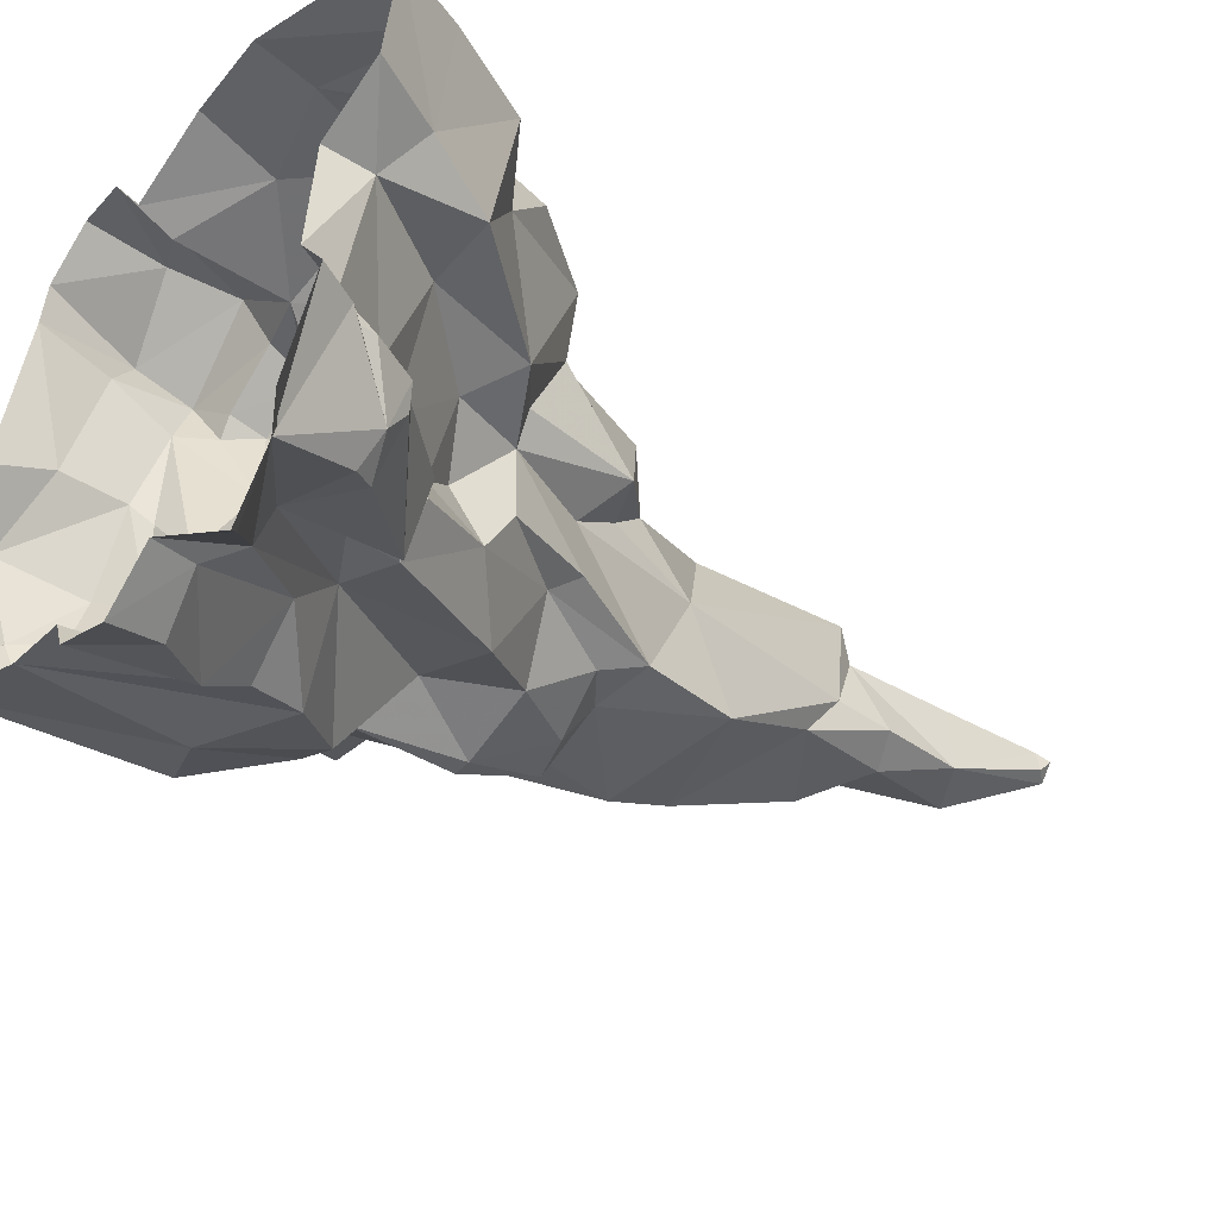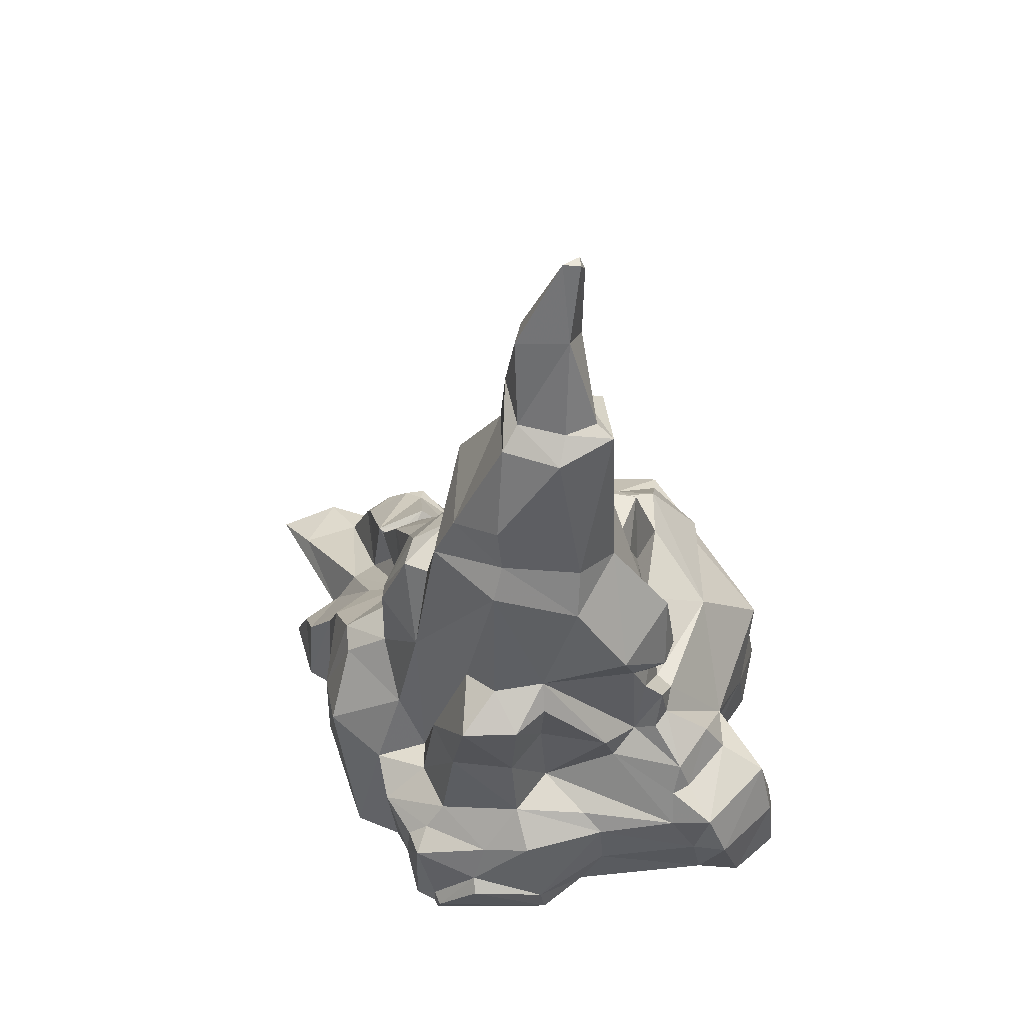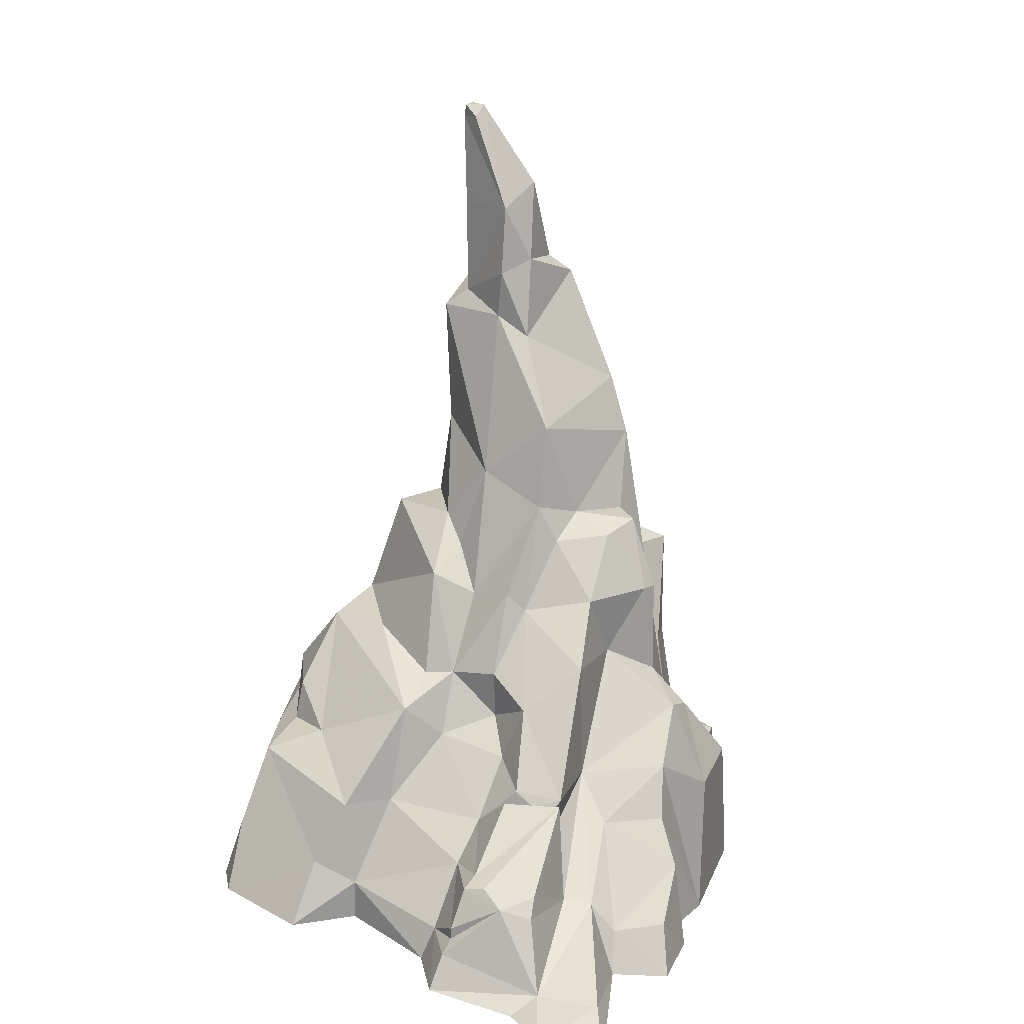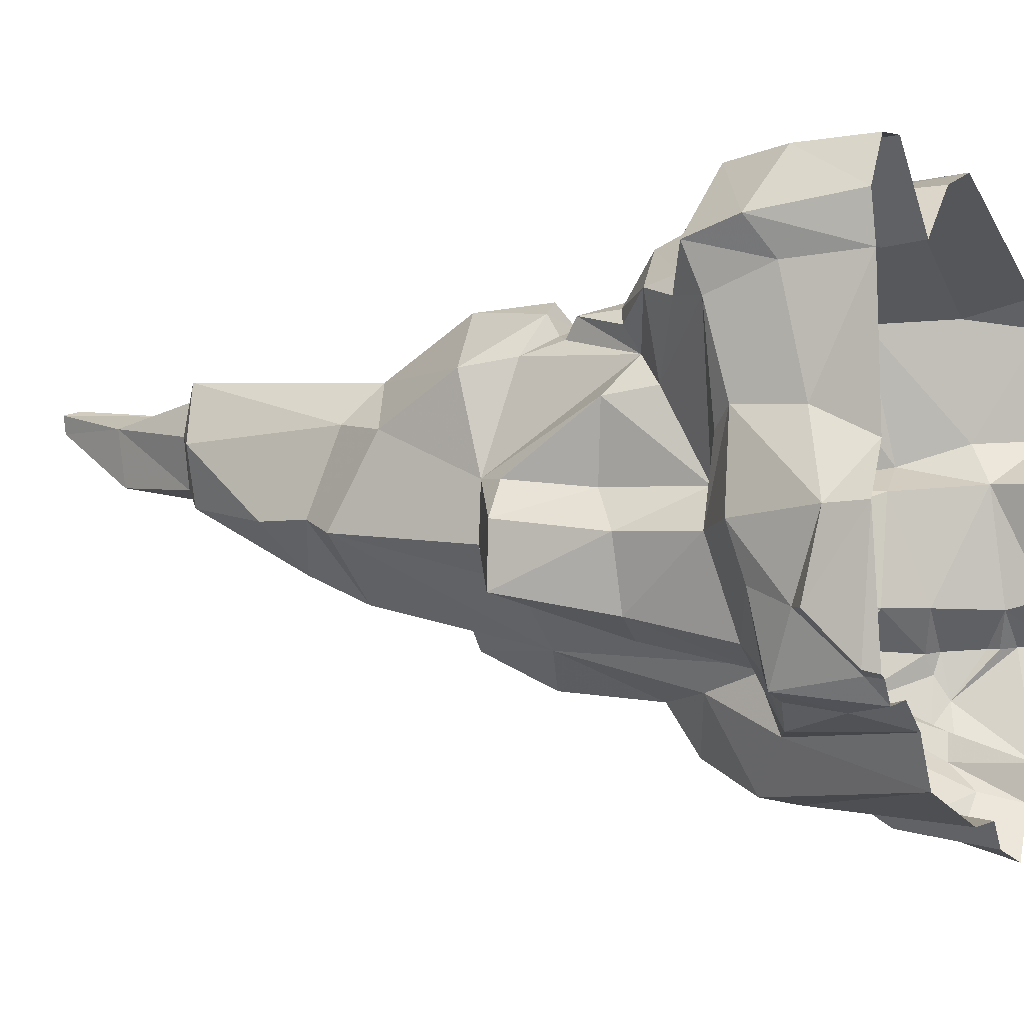
<metadata>
{"format":"obj","ext":"obj","renderer":"f3d","projection":"perspective","resolution":1024,"background":"white","views":[{"elev":-40.7,"azim":-126.8,"up":"+Y"},{"elev":56.5,"azim":96.6,"up":"+Z"},{"elev":16.6,"azim":-48.2,"up":"+Z"},{"elev":8.5,"azim":112.3,"up":"+Y"}]}
</metadata>
<code>
g huodong_fuben_402_huoshitou_01
v -249.2 -527.5 -101.4
v -218.1 -505.9 -13.05
v -249.4 -462.8 49.67
v 601.5 -173.5 -58.08
v 616.1 -125.6 -18.43
v 589.3 -169 144.8
v -599.8 382.4 -13.34
v -650.2 316.9 -20.37
v -582.5 338.3 121.9
v -501.1 -214.2 3.734
v -413.2 -204.3 128.6
v -515 26.96 42.27
v 242.9 -148.1 1006
v 189.9 -176.1 831.8
v 272 -198.8 637.1
v 338 187.3 942.4
v 369.7 1.977 1029
v 394.6 118.1 722.6
v 46.73 335.5 576.4
v 225.4 379.9 518.5
v 3.415 477.8 513
v -136.8 -106.6 678.2
v -222 -14.12 490
v -202.5 -125.4 505
v 307.3 3.665 1197
v 214 4.359 1378
v 242.6 -101.7 1130
v 27.78 -22.27 1250
v -2.743 41.28 1296
v -18.12 -122.5 1055
v 272 -198.8 637.1
v 279.1 -250.3 354.7
v 318.9 -184.8 214.2
v 408.5 116.9 502.6
v 437.5 126.1 668.2
v 502.9 68.34 663.5
v 481.8 55.5 450.9
v -400 337 335.7
v -382.8 329.9 422.5
v -275.8 442.2 437.1
v -260 453.8 366.7
v 66 -242.8 521.7
v -95.35 -302.5 277.1
v 113.5 -405.1 410.4
v 369.7 1.977 1029
v 113.5 -405.1 410.4
v 171.4 -460.6 211
v 174.9 -392 394.2
v 354.6 -297.9 192.1
v 290.3 -422.3 250.7
v 405.2 -354.7 -78.02
v 441.6 -247.9 -67.01
v -4.132 136.6 1773
v 20.71 104.5 1773
v 22.47 142.2 1776
v -486.1 -398.4 102.6
v -500.4 -305.5 128.7
v -539.6 -301.2 46.09
v -348.4 21.51 424.7
v -517.9 50.6 230.3
v -402.8 18.74 216
v -272.6 -26.66 352.4
v -428.5 -631.6 -72.23
v -484.9 -507.2 -66.37
v -574.4 -584.2 -110
v -506.4 -712.1 -122.2
v -300.3 -281.7 289.5
v -301.8 -295.2 258
v -293.5 -321.9 263.7
v -604 -295 -81.31
v -565.7 -298.3 -8.424
v -66.61 23.38 937.7
v 24.79 218.7 1025
v -89.16 124.6 821.5
v -348.4 21.51 424.7
v -418.4 230.6 335.8
v -517.9 50.6 230.3
v -575.3 95.88 94.34
v -645.4 100.4 -42.06
v -222 -14.12 490
v -139.4 -5.809 661.1
v -212.5 53.99 715.5
v -259.9 37.51 485.5
v -515 26.96 42.27
v -222 -14.12 490
v -222 -14.12 490
v -185 -112.5 396.7
v -202.5 -125.4 505
v 66 -242.8 521.7
v -11.42 -254.1 663.1
v -107.7 -307.3 534.7
v 139.8 -292.8 666.4
v -44.32 -123.3 872.4
v -101.2 -130.8 636.3
v -17.04 -154.4 790.7
v 169.9 -297.7 461.7
v 169.9 -297.7 461.7
v 272 -198.8 637.1
v 175.1 -293.1 665.6
v 492.1 -115.1 223.1
v 580.5 -1.704 186.5
v 507.8 70.58 282.9
v 441.6 -247.9 -67.01
v 452.1 -264.5 157.6
v 354.6 -297.9 192.1
v 392.2 -177 226.6
v 318.9 -184.8 214.2
v 318.9 -184.8 214.2
v 362 -65.22 670.1
v 586.5 105.5 221.6
v 522.8 281.1 236.7
v 492.7 233.3 271.1
v 518.6 -54.76 659.8
v 473.8 -88.15 433.9
v 502.2 511.9 165.3
v 527.4 586.3 218.1
v 510.7 541 326.1
v 504.6 451.7 290
v 392.2 -177 226.6
v 492.1 -115.1 223.1
v 473.8 -88.15 433.9
v 383.9 -146.9 442.6
v 392.2 -177 226.6
v 422.9 8.414 714.6
v 518.6 -54.76 659.8
v 502.9 68.34 663.5
v 411.5 130.9 301.8
v 413.8 272.5 496.7
v 408.5 116.9 502.6
v 362 -65.22 670.1
v 422.9 8.414 714.6
v 369.7 1.977 1029
v 394.6 118.1 722.6
v 411.5 130.9 301.8
v 390 292.6 401.3
v 172.7 515.4 84.72
v 156.4 530.4 8.42
v 31.1 598.1 184.1
v 201.7 544 324.4
v -90.77 613.4 342.2
v 286.6 705.3 27.14
v 156.4 530.4 8.42
v 172.7 515.4 84.72
v 307.8 687.9 150.6
v 310.5 409.8 498.1
v 417.8 455.8 421
v 315.9 511.5 437.9
v 310.5 409.8 498.1
v 315.9 511.5 437.9
v 201.7 544 324.4
v 194.4 253.7 996.4
v 149.7 326.8 796.6
v 242.5 129.4 1380
v 183.7 134.4 1417
v 166.7 30.75 1416
v 214 4.359 1378
v 16.44 152.9 1342
v 145.6 197.3 1417
v 170.7 235.7 1403
v -10.28 199.1 1303
v 27.78 -22.27 1250
v -10.71 22.03 1397
v -2.743 41.28 1296
v 242.6 -101.7 1130
v 214 4.359 1378
v 94.5 15.93 1597
v 166.7 30.75 1416
v 92.04 130.1 1612
v 8.334 147.9 1547
v 3.233 149 1747
v 22.47 142.2 1776
v 92.04 130.1 1612
v 20.71 104.5 1773
v -4.345 107 1747
v -1.989 18.48 1546
v 94.5 15.93 1597
v 170.7 235.7 1403
v 145.6 197.3 1417
v -230.5 -342.2 203.6
v -287.2 -413.4 60.06
v -287.2 -413.4 60.06
v -445.4 -454.1 84.49
v -484.9 -507.2 -66.37
v -546.3 -483.8 -99.72
v -428.5 -631.6 -72.23
v -506.4 -712.1 -122.2
v -249.2 -527.5 -101.4
v -249.4 -462.8 49.67
v -127 -397.3 189
v -301.8 -295.2 258
v -340.4 -281.7 273.3
v -293.5 -321.9 263.7
v -230.5 -342.2 203.6
v -253.9 -373.4 278.9
v -263.8 -367.6 264.5
v -333.3 -196 205.6
v -95.35 -302.5 277.1
v -133.4 -581 -2.695
v -163.5 -616.7 -109.5
v -24.73 -558 -102.3
v -49.51 -546.2 100.2
v -163.5 -616.7 -109.5
v -133.4 -581 -2.695
v -49.51 -546.2 100.2
v 15.72 -454.1 300
v -23.17 -483.5 191.4
v -23.17 -483.5 191.4
v 5.884 -498.7 -96.11
v 138.4 -477.6 -92.77
v 15.72 -454.1 300
v -213.5 -226.2 444.4
v -107.7 -307.3 534.7
v -101.2 -130.8 636.3
v -11.42 -254.1 663.1
v -17.04 -154.4 790.7
v -101.2 -130.8 636.3
v -107.7 -307.3 534.7
v 60.44 -148.8 844.4
v 189.9 -176.1 831.8
v 60.44 -148.8 844.4
v 167.7 -233.1 819.3
v 175.1 -293.1 665.6
v 272 -198.8 637.1
v 82.15 -226.2 797.2
v 66 -242.8 521.7
v -139.4 -5.809 661.1
v -23.17 -483.5 191.4
v 5.884 -498.7 -96.11
v 82.15 -226.2 797.2
v 167.7 -233.1 819.3
v -333.3 -196 205.6
v -236.1 -180.5 325.6
v -333.3 -196 205.6
v -272.6 -26.66 352.4
v -402.8 18.74 216
v -185 -112.5 396.7
v -202.5 -125.4 505
v -213.5 -226.2 444.4
v -515 26.96 42.27
v -511.1 33.67 -47.49
v -511.1 33.67 -47.49
v -523.8 -192.2 -70.26
v -464.3 -305.1 149.7
v -272.6 -26.66 352.4
v -236.1 -180.5 325.6
v -105 69.63 760.2
v -259.9 37.51 485.5
v -212.5 53.99 715.5
v -242.8 196 563.7
v 204.4 385.9 817.5
v 210.9 409.9 659.1
v 114.1 326.3 717.4
v -133.2 341.4 603.1
v -266.8 327.7 567.8
v -242.8 196 563.7
v -259.9 37.51 485.5
v -222 -14.12 490
v 16.44 152.9 1342
v -10.71 22.03 1397
v 56.96 -8.148 1425
v 56.96 -8.148 1425
v 214 4.359 1378
v 166.7 30.75 1416
v 507.8 70.58 282.9
v 411.5 130.9 301.8
v 318.9 -184.8 214.2
v 383.9 -146.9 442.6
v 362 -65.22 670.1
v 518.6 -54.76 659.8
v 362 -65.22 670.1
v 362 -65.22 670.1
v -272.5 -386.1 272.7
v -263.8 -367.6 264.5
v -253.9 -373.4 278.9
v -482.7 -348.9 137.2
v -263.8 -367.6 264.5
v -230.5 -342.2 203.6
v -263.8 -367.6 264.5
v -272.5 -386.1 272.7
v -420.1 -440.9 124.2
v -538 -299.4 20.21
v -445.4 -454.1 84.49
v -420.1 -440.9 124.2
v -272.5 -386.1 272.7
v -340.4 -281.7 273.3
v 437.5 126.1 668.2
v -4.132 136.6 1773
v 3.233 149 1747
v -4.345 107 1747
v -1.989 18.48 1546
v 8.334 147.9 1547
v 16.44 152.9 1342
v -1.989 18.48 1546
v 166.7 30.75 1416
v 27.78 -22.27 1250
v 20.71 104.5 1773
v 22.47 142.2 1776
v 3.233 149 1747
v -4.132 136.6 1773
v 22.47 142.2 1776
v -4.132 136.6 1773
v 346.6 387 482.8
v 310.5 409.8 498.1
v 313.9 396.1 578
v 313.9 396.1 578
v 310.5 409.8 498.1
v 252.3 415.6 514.7
v 46.73 335.5 576.4
v -6.138 304.6 664.4
v 358.7 304.3 781.6
v 320.1 323.7 682.3
v 267.6 394.5 651.6
v 339.1 337.3 452.3
v 252.3 415.6 514.7
v 527.4 586.3 218.1
v 384.2 692.9 183.7
v 342.4 658.9 310.9
v 510.7 541 326.1
v 307.8 687.9 150.6
v 624.1 144.4 51.86
v 526.5 287.1 105.1
v 533.4 239.7 -17.27
v 479.9 534.2 11.77
v 480.8 628.9 21.27
v 480.8 628.9 21.27
v 390 712.1 28.76
v 286.6 705.3 27.14
v -5.2 616.1 15.55
v -163.5 633 15.8
v -156.2 612.7 137.2
v -500.7 328.4 290.4
v -384.7 408.7 311.3
v 201.7 544 324.4
v 618.9 -23.28 99.88
v 618.3 154.2 -25.06
v 194.4 253.7 996.4
v 422.9 8.414 714.6
v 186.9 361 626
v 210.9 409.9 659.1
v 267.6 394.5 651.6
v 273.7 356.7 625
v -80.37 288.6 821
v -133.2 341.4 603.1
v -212.5 53.99 715.5
v -133.2 341.4 603.1
v 390 292.6 401.3
v 339.1 337.3 452.3
v 394.6 118.1 722.6
v 394.6 118.1 722.6
v 457.7 446.4 356.6
v 510.7 541 326.1
v 429.7 482.4 354.1
v 457.7 446.4 356.6
v 306.6 353.5 601.9
v 313.9 396.1 578
v 252.3 415.6 514.7
v 225.4 379.9 518.5
v 313.9 396.1 578
v 306.6 353.5 601.9
v 339.1 337.3 452.3
v 346.6 387 482.8
v 310.5 409.8 498.1
v 30.07 261.5 830.5
v 30.07 261.5 830.5
v -89.16 124.6 821.5
v 204.4 385.9 817.5
v 210.9 409.9 659.1
v 306.6 353.5 601.9
v 273.7 356.7 625
v 186.9 361 626
v 225.4 379.9 518.5
v 186.9 361 626
v 46.73 335.5 576.4
v 114.1 326.3 717.4
v 186.9 361 626
v -80.37 288.6 821
v 32.09 286.4 761.3
v 429.7 482.4 354.1
v 312.7 557.5 354.8
v 417.8 455.8 421
v 346.6 387 482.8
v 339.1 337.3 452.3
v 346.6 387 482.8
v 312.7 557.5 354.8
v 342.4 658.9 310.9
v 457.7 446.4 356.6
v 201.7 544 324.4
v 533.1 -196.9 139.3
v 526.4 -153.1 173.5
v 530.5 -206.2 29.55
v 512.8 -180.7 -59.62
v 621.5 -126.5 -53.19
v 638.5 -116 -51.98
v 645.9 -109.3 -21.74
v 650.2 -17.82 76.61
v 242.9 -148.1 1006
v 369.7 1.977 1029
v 323 15.75 1093
v 323 15.75 1093
v 284.1 185.1 1041
v 307.3 3.665 1197
v 323 15.75 1093
v 284.1 185.1 1041
v 242.5 129.4 1380
v 214 4.359 1378
v 170.7 235.7 1403
v 242.5 129.4 1380
v 225.4 379.9 518.5
v -89.16 124.6 821.5
v -105 69.63 760.2
v 60.44 -148.8 844.4
v -17.04 -154.4 790.7
f 1 2 3
f 4 5 6
f 7 8 9
f 10 11 12
f 13 14 15
f 16 17 18
f 19 20 21
f 22 23 24
f 25 26 27
f 28 29 30
f 31 32 33
f 34 35 36
f 36 37 34
f 38 39 40
f 40 41 38
f 42 43 44
f 15 45 13
f 46 47 48
f 49 50 51
f 51 52 49
f 53 54 55
f 56 57 58
f 59 60 61
f 61 62 59
f 63 64 65
f 65 66 63
f 67 68 69
f 70 71 10
f 72 73 74
f 75 76 77
f 78 9 8
f 8 79 78
f 80 81 82
f 82 83 80
f 61 60 84
f 59 62 85
f 86 87 88
f 89 90 91
f 90 89 92
f 93 94 95
f 89 96 92
f 97 32 31
f 98 99 96
f 100 101 102
f 103 104 105
f 105 106 107
f 108 109 15
f 102 110 111
f 111 112 102
f 113 114 37
f 115 116 117
f 117 118 115
f 119 120 114
f 121 122 123
f 124 125 126
f 36 113 37
f 127 128 129
f 105 104 106
f 130 131 132
f 124 126 133
f 134 118 135
f 136 137 138
f 21 139 140
f 141 142 143
f 143 144 141
f 145 146 147
f 148 149 150
f 73 151 152
f 153 154 155
f 155 156 153
f 157 158 159
f 159 160 157
f 161 162 163
f 164 165 28
f 28 30 164
f 160 73 72
f 166 167 168
f 169 170 171
f 171 172 169
f 173 174 175
f 175 176 173
f 177 178 154
f 43 179 180
f 181 182 183
f 70 184 64
f 184 65 64
f 185 186 187
f 187 188 185
f 64 63 3
f 3 180 64
f 3 189 43
f 43 180 3
f 190 191 192
f 193 194 195
f 196 191 190
f 197 194 193
f 198 199 200
f 200 201 198
f 2 1 202
f 202 203 2
f 203 204 2
f 2 189 3
f 43 189 205
f 43 205 44
f 189 206 205
f 204 206 189
f 207 201 200
f 200 208 207
f 209 51 47
f 46 210 47
f 32 49 33
f 211 212 213
f 214 215 216
f 216 217 214
f 14 13 218
f 219 220 221
f 221 222 223
f 223 219 221
f 93 95 218
f 220 215 224
f 225 46 97
f 97 46 48
f 226 23 22
f 209 210 227
f 48 32 97
f 50 32 48
f 47 50 48
f 51 50 47
f 228 209 227
f 209 47 210
f 204 189 2
f 197 89 91
f 229 92 230
f 90 92 229
f 99 92 96
f 230 92 99
f 231 67 232
f 233 234 235
f 86 234 87
f 236 232 211
f 236 211 237
f 88 238 216
f 11 233 235
f 235 12 11
f 78 79 239
f 79 240 239
f 12 241 242
f 242 10 12
f 10 242 70
f 57 243 11
f 231 232 244
f 245 87 234
f 24 94 22
f 22 94 93
f 72 93 30
f 22 93 226
f 226 72 246
f 247 248 249
f 250 251 252
f 253 254 255
f 255 75 256
f 256 75 257
f 154 172 155
f 258 169 178
f 175 259 260
f 260 176 175
f 261 262 263
f 178 172 154
f 157 160 29
f 29 160 72
f 32 50 49
f 264 37 114
f 114 120 264
f 37 264 265
f 265 34 37
f 266 119 267
f 266 267 268
f 122 269 270
f 271 125 124
f 272 273 192
f 69 274 67
f 57 56 275
f 69 276 274
f 277 278 279
f 231 68 67
f 243 57 275
f 181 280 182
f 181 279 280
f 181 277 279
f 272 192 191
f 211 67 274
f 274 212 211
f 281 71 56
f 56 58 281
f 56 71 64
f 64 282 56
f 281 58 10
f 58 57 11
f 58 11 10
f 71 281 10
f 56 282 283
f 56 283 275
f 275 284 243
f 243 285 233
f 243 233 11
f 275 283 284
f 284 285 243
f 71 70 64
f 286 129 128
f 287 288 289
f 290 291 292
f 293 258 162
f 162 258 163
f 176 260 294
f 261 161 262
f 295 260 259
f 178 169 172
f 296 166 168
f 168 297 296
f 298 299 300
f 173 301 174
f 288 291 290
f 290 289 288
f 302 303 304
f 305 306 307
f 140 41 21
f 253 19 21
f 21 254 253
f 308 309 252
f 310 311 312
f 313 311 18
f 21 314 139
f 315 316 317
f 317 318 315
f 317 316 319
f 111 320 321
f 320 322 321
f 321 322 323
f 323 115 321
f 116 115 323
f 323 324 116
f 316 315 325
f 325 326 316
f 316 326 327
f 327 319 316
f 239 77 78
f 140 139 138
f 143 150 144
f 328 329 138
f 138 330 140
f 139 136 138
f 331 9 78
f 78 77 331
f 332 140 330
f 330 9 331
f 332 330 331
f 329 7 9
f 9 330 329
f 329 330 138
f 137 328 138
f 333 317 319
f 134 102 112
f 101 6 334
f 320 335 322
f 18 310 16
f 16 310 336
f 153 177 154
f 17 337 18
f 338 339 340
f 340 341 338
f 255 254 75
f 342 343 344
f 345 249 248
f 346 347 128
f 128 348 286
f 35 349 36
f 118 350 135
f 127 346 128
f 128 347 348
f 351 352 353
f 354 355 356
f 356 357 354
f 358 359 360
f 360 361 358
f 314 362 139
f 21 20 314
f 74 73 363
f 364 342 365
f 74 246 72
f 152 151 250
f 366 336 310
f 367 366 312
f 312 366 310
f 311 313 368
f 311 368 369
f 370 369 368
f 368 371 370
f 372 373 374
f 251 375 252
f 311 310 18
f 311 369 312
f 309 345 376
f 376 377 309
f 147 146 378
f 378 379 147
f 380 381 382
f 380 382 135
f 135 350 380
f 146 145 383
f 118 117 350
f 147 379 333
f 384 352 351
f 351 385 384
f 378 146 386
f 384 385 387
f 388 6 389
f 389 6 101
f 100 389 101
f 101 110 102
f 4 6 390
f 104 100 106
f 104 389 100
f 389 104 388
f 388 104 390
f 390 103 391
f 391 4 390
f 6 388 390
f 104 103 390
f 334 6 5
f 392 393 5
f 334 110 101
f 4 392 5
f 394 395 334
f 334 5 394
f 395 394 335
f 335 320 395
f 395 320 334
f 5 393 394
f 394 393 335
f 334 320 110
f 321 115 111
f 111 118 112
f 112 118 134
f 111 110 320
f 115 118 111
f 396 397 398
f 399 17 16
f 27 396 398
f 398 25 27
f 399 16 400
f 400 16 336
f 401 402 403
f 15 109 45
f 73 160 151
f 401 403 404
f 404 405 401
f 400 336 406
f 400 406 407
f 160 159 151
f 375 408 308
f 152 250 252
f 376 363 377
f 30 93 218
f 13 30 218
f 29 72 30
f 409 82 410
f 410 82 81
f 365 342 344
f 93 72 226
f 197 91 194
f 377 252 309
f 377 152 252
f 363 152 377
f 73 152 363
f 308 345 309
f 332 331 38
f 39 38 76
f 39 254 40
f 40 254 21
f 332 38 41
f 41 140 332
f 41 40 21
f 76 75 254
f 254 39 76
f 76 331 77
f 67 211 232
f 411 229 230
f 412 90 229
f 76 38 331
f 122 121 269
f 30 13 164

</code>
